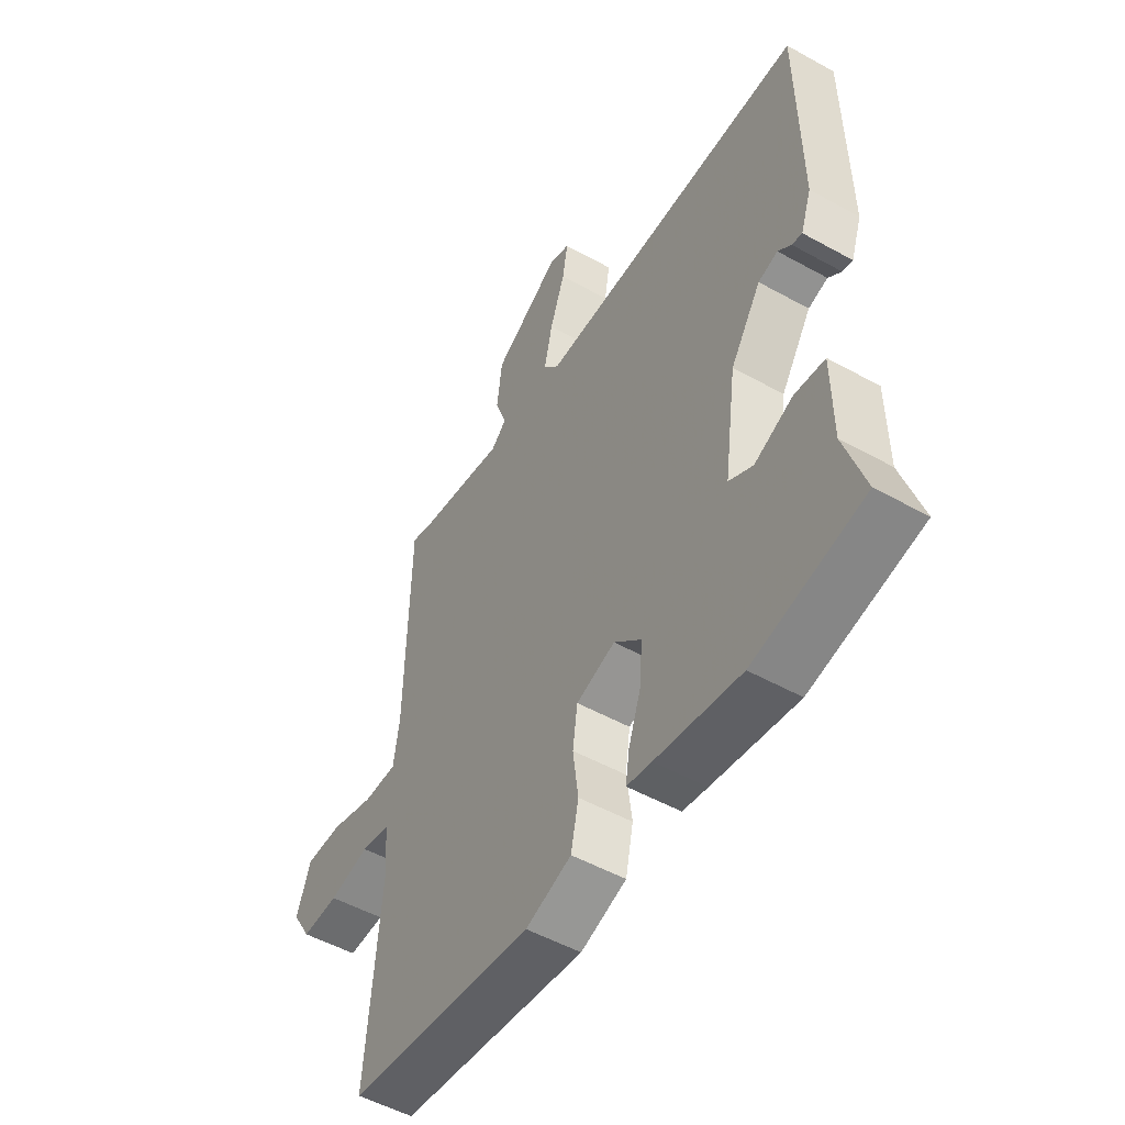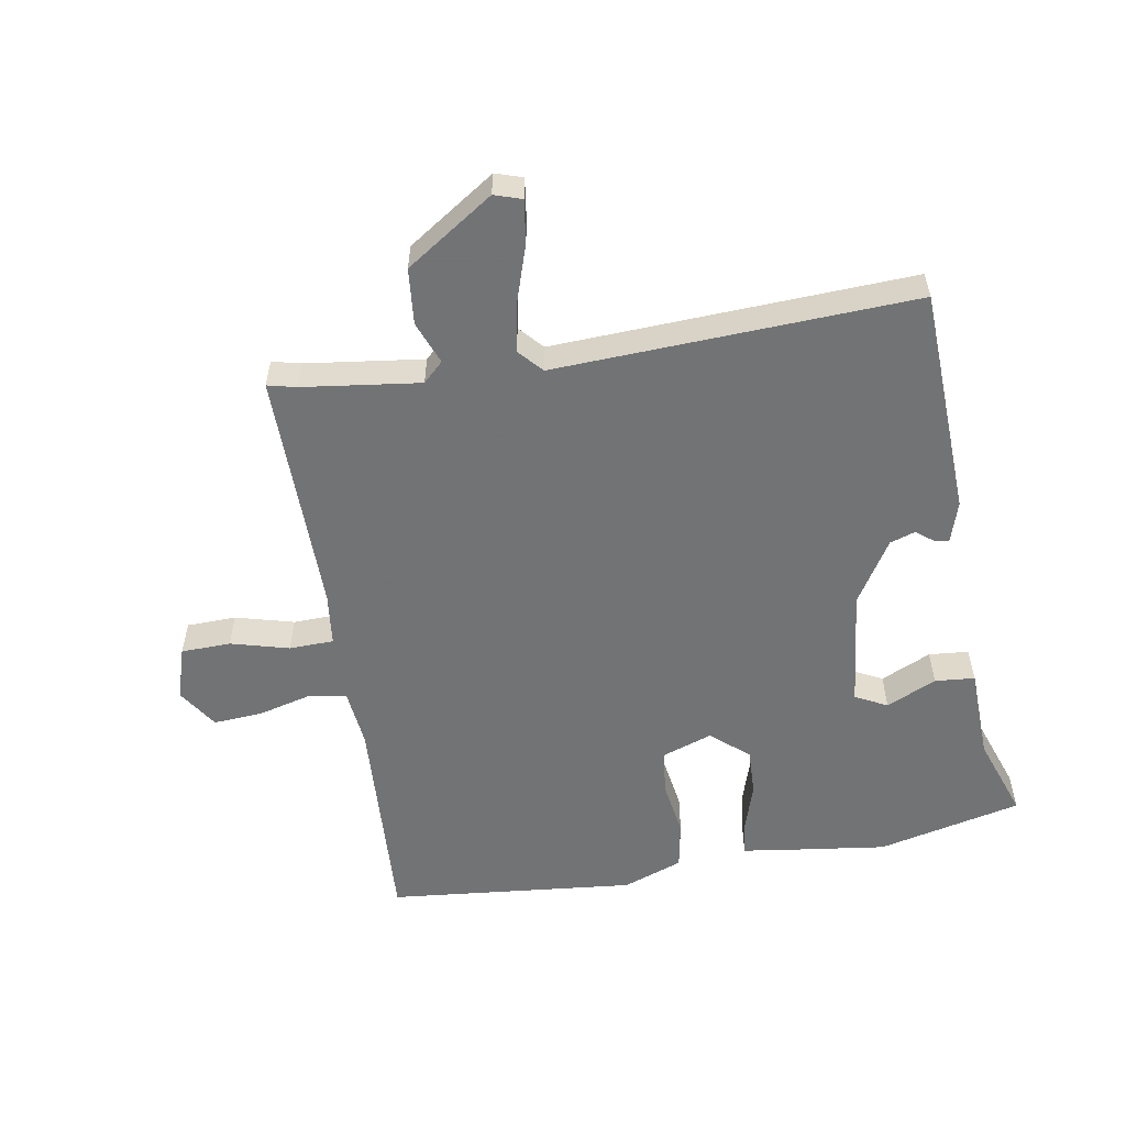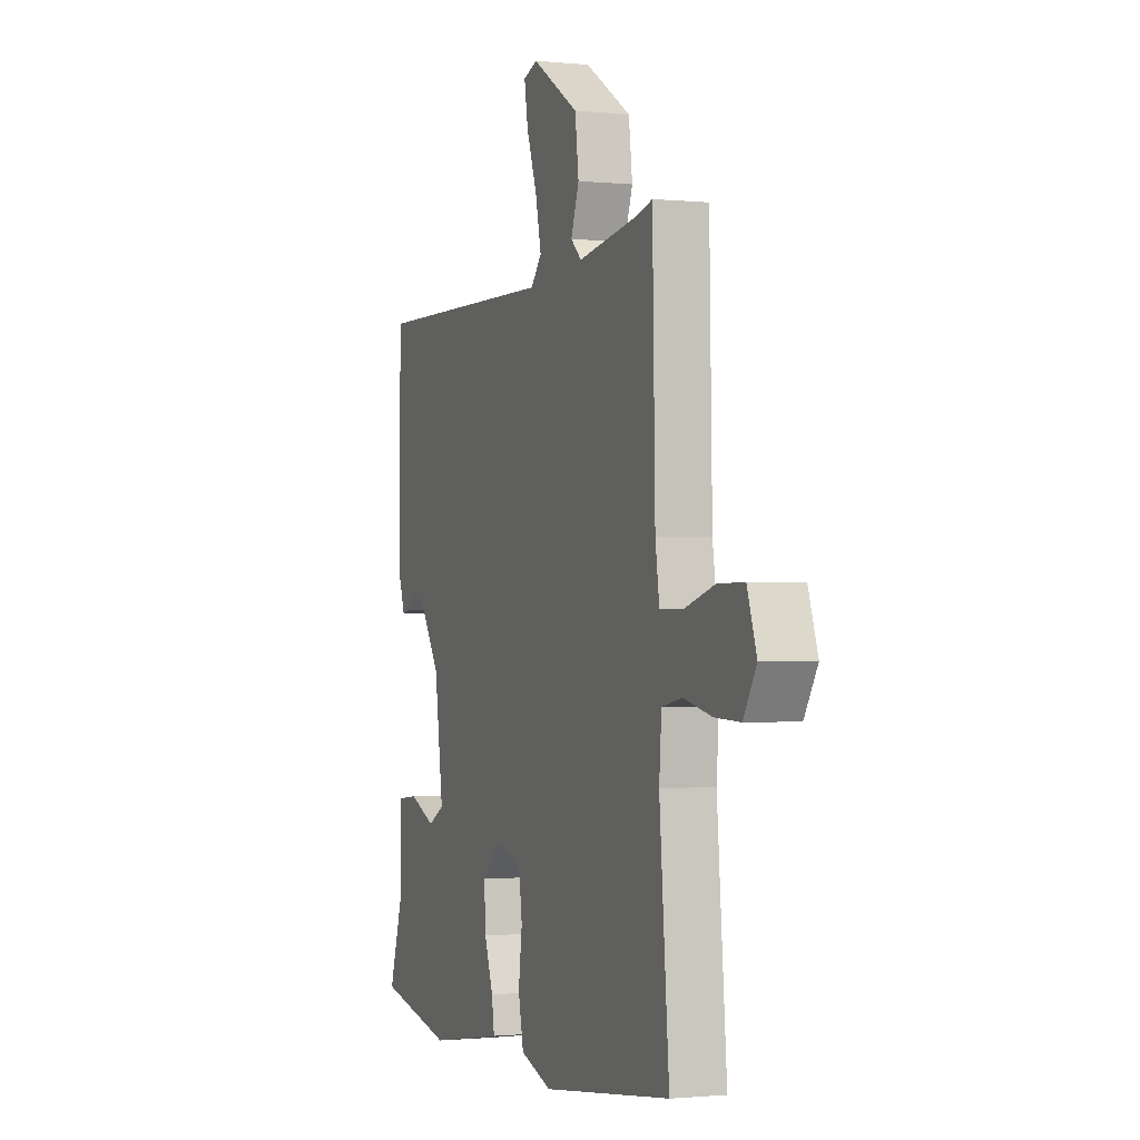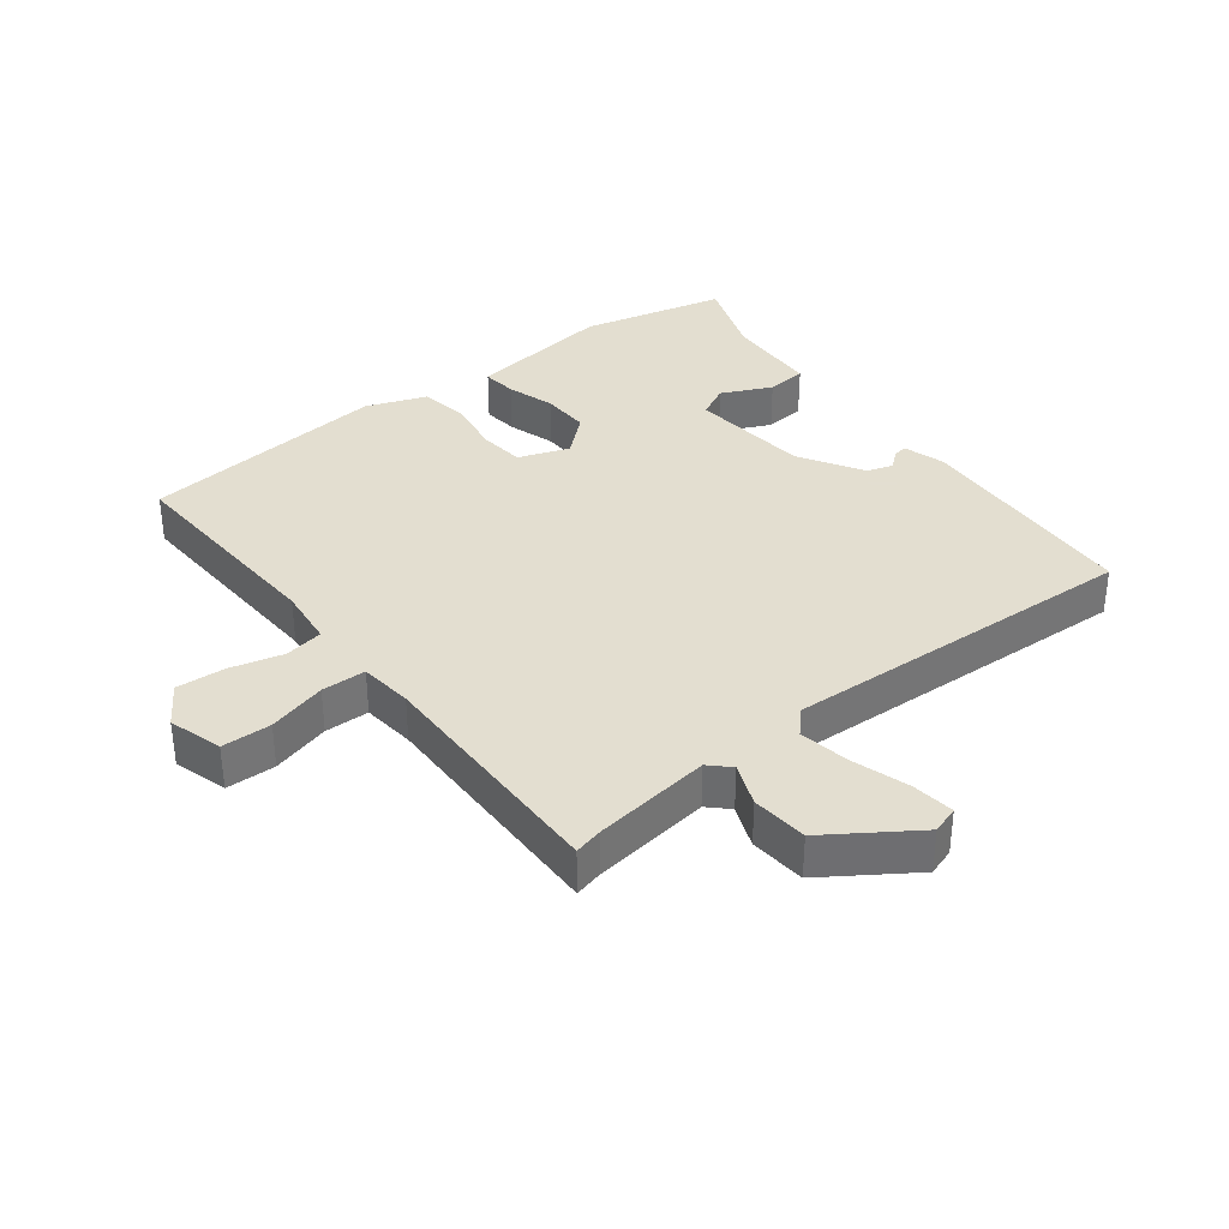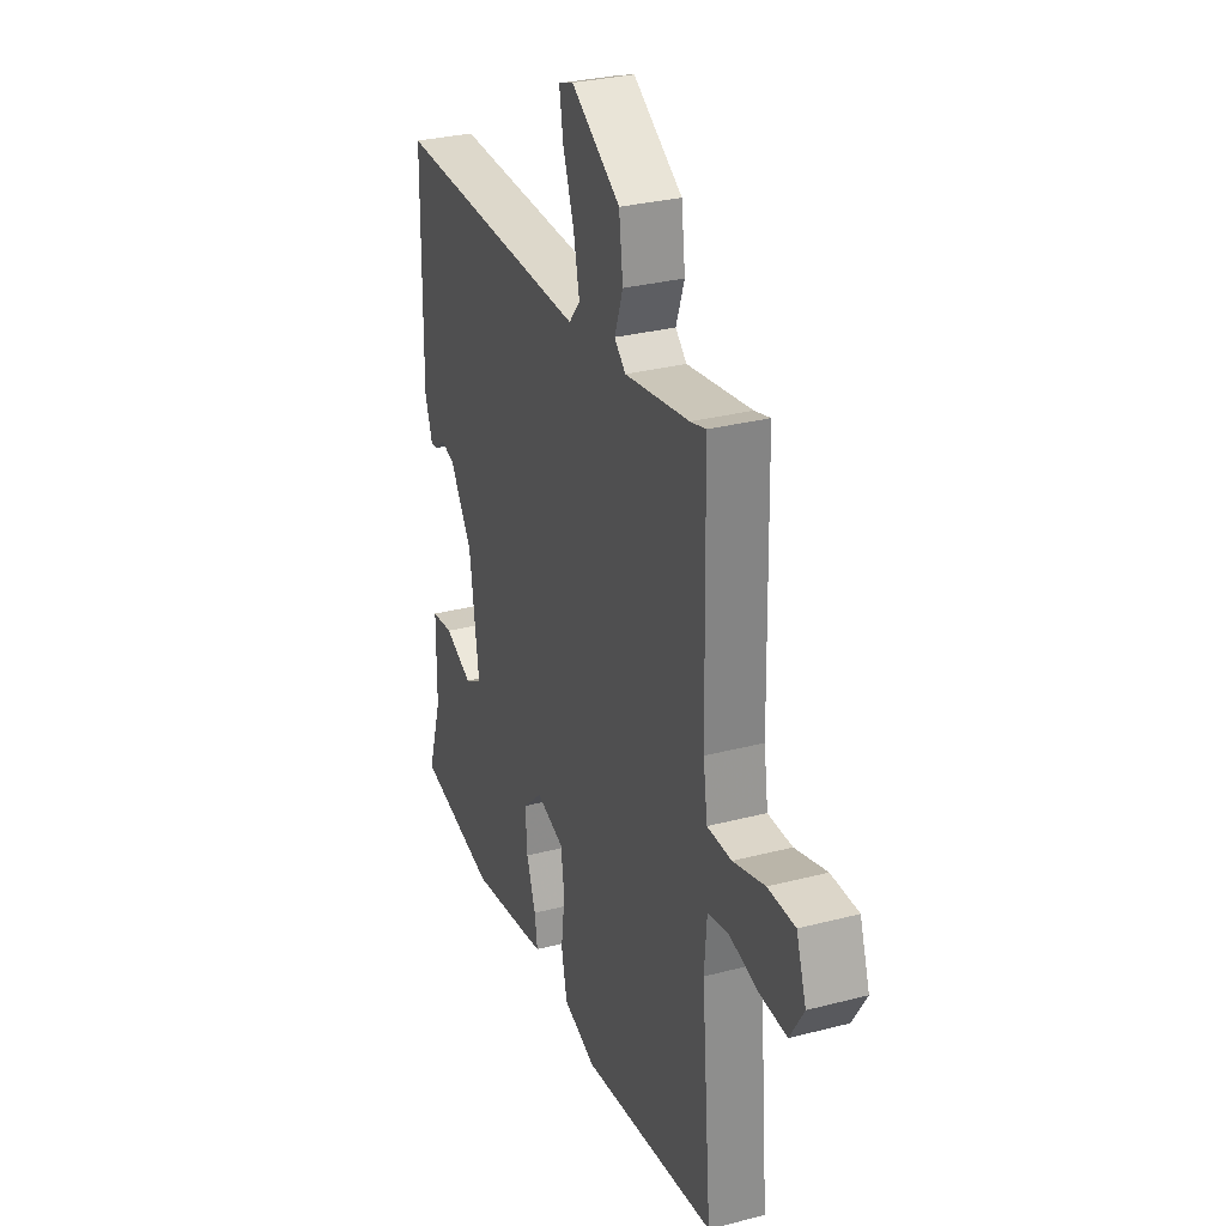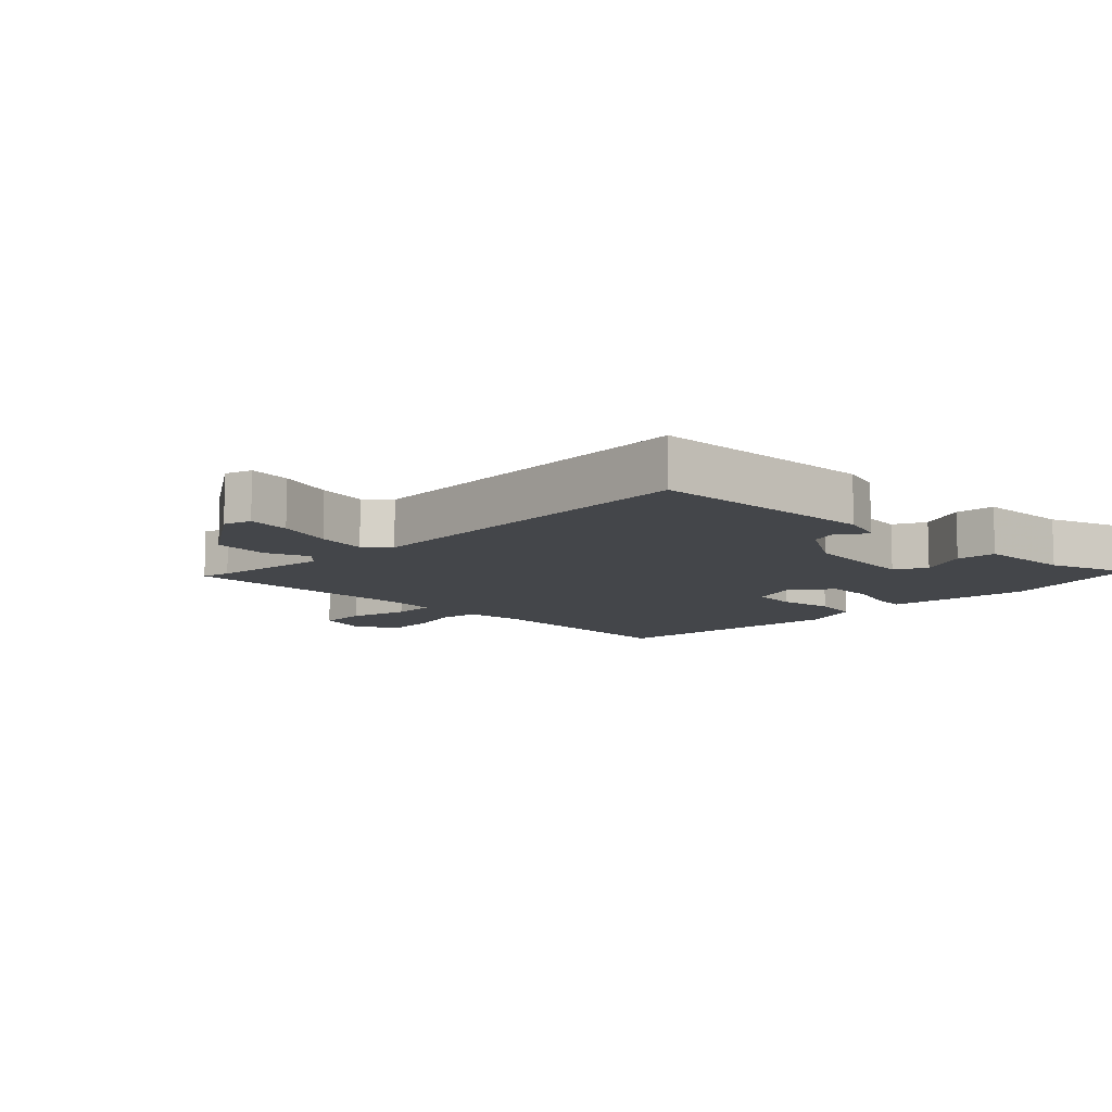
<metadata>
{"format":"obj","ext":"obj","renderer":"f3d","projection":"perspective","resolution":1024,"background":"white","views":[{"elev":-51.5,"azim":58.9,"up":"+Z"},{"elev":-55.7,"azim":11.3,"up":"+Y"},{"elev":-1.1,"azim":-110.7,"up":"+Z"},{"elev":35.9,"azim":-35.9,"up":"+Y"},{"elev":30.2,"azim":-110.7,"up":"+Z"},{"elev":-9.8,"azim":47.1,"up":"+Y"}]}
</metadata>
<code>
v 0.505 0.07 0.47
v 0.51 0.07 0.115
v 0.488 0.07 0.051
v 0.467 0.07 0.055
v 0.44 0.07 0.078
v 0.4 0.07 0.066
v 0.337 0.07 -0.03
v 0.311 0.07 -0.216
v 0.36 0.07 -0.243
v 0.439 0.07 -0.209
v 0.501 0.07 -0.216
v 0.502 0.07 -0.362
v 0.543 0.07 -0.491
v 0.317 0.07 -0.538
v 0.142 0.07 -0.51
v 0.091 0.07 -0.501
v 0.099 0.07 -0.448
v 0.125 0.07 -0.374
v 0.13 0.07 -0.3
v 0.074 0.07 -0.248
v -0.006 0.07 -0.274
v -0.016 0.07 -0.345
v -0.005 0.07 -0.431
v -0.021 0.07 -0.506
v -0.115 0.07 -0.538
v -0.5 0.07 -0.489
v -0.471 0.07 -0.148
v -0.478 0.07 -0.057
v -0.538 0.07 -0.045
v -0.621 0.07 -0.064
v -0.697 0.07 -0.067
v -0.736 0.07 -0.003
v -0.708 0.07 0.079
v -0.631 0.07 0.079
v -0.541 0.07 0.052
v -0.472 0.07 0.052
v -0.46 0.07 0.134
v -0.452 0.07 0.515
v -0.408 0.07 0.503
v -0.226 0.07 0.474
v -0.194 0.07 0.503
v -0.218 0.07 0.57
v -0.207 0.07 0.657
v -0.068 0.07 0.744
v -0.026 0.07 0.729
v -0.037 0.07 0.663
v -0.068 0.07 0.576
v -0.085 0.07 0.498
v -0.053 0.07 0.46
v 0.505 0 0.47
v 0.51 0 0.115
v 0.488 0 0.051
v 0.467 0 0.055
v 0.44 0 0.078
v 0.4 0 0.066
v 0.337 0 -0.03
v 0.311 0 -0.216
v 0.36 0 -0.243
v 0.439 0 -0.209
v 0.501 0 -0.216
v 0.502 0 -0.362
v 0.543 0 -0.491
v 0.317 0 -0.538
v 0.142 0 -0.51
v 0.091 0 -0.501
v 0.099 0 -0.448
v 0.125 0 -0.374
v 0.13 0 -0.3
v 0.074 0 -0.248
v -0.006 0 -0.274
v -0.016 0 -0.345
v -0.005 0 -0.431
v -0.021 0 -0.506
v -0.115 0 -0.538
v -0.5 0 -0.489
v -0.471 0 -0.148
v -0.478 0 -0.057
v -0.538 0 -0.045
v -0.621 0 -0.064
v -0.697 0 -0.067
v -0.736 0 -0.003
v -0.708 0 0.079
v -0.631 0 0.079
v -0.541 0 0.052
v -0.472 0 0.052
v -0.46 0 0.134
v -0.452 0 0.515
v -0.408 0 0.503
v -0.226 0 0.474
v -0.194 0 0.503
v -0.218 0 0.57
v -0.207 0 0.657
v -0.068 0 0.744
v -0.026 0 0.729
v -0.037 0 0.663
v -0.068 0 0.576
v -0.085 0 0.498
v -0.053 0 0.46
f 44 45 46 47
f 44 47 48
f 41 42 43 44
f 41 44 48
f 40 41 48 49
f 37 38 39
f 37 39 40
f 36 37 40 49
f 32 33 34 35
f 32 35 36
f 29 30 31 32
f 28 29 32 36
f 27 28 36 49
f 22 23 24 25
f 21 22 25 26
f 15 16 17 18
f 15 18 19
f 12 13 14 15
f 12 15 19
f 9 10 11 12
f 8 9 12 19
f 7 8 19 20
f 2 3 4 5
f 2 5 6
f 1 2 6
f 21 26 27 49
f 7 20 21 49
f 1 6 7 49
f 96 95 94 93
f 97 96 93
f 93 92 91 90
f 97 93 90
f 98 97 90 89
f 88 87 86
f 89 88 86
f 98 89 86 85
f 84 83 82 81
f 85 84 81
f 81 80 79 78
f 85 81 78 77
f 98 85 77 76
f 74 73 72 71
f 75 74 71 70
f 67 66 65 64
f 68 67 64
f 64 63 62 61
f 68 64 61
f 61 60 59 58
f 68 61 58 57
f 69 68 57 56
f 54 53 52 51
f 55 54 51
f 55 51 50
f 98 76 75 70
f 98 70 69 56
f 98 56 55 50
f 1 50 51 2
f 2 51 52 3
f 3 52 53 4
f 4 53 54 5
f 5 54 55 6
f 6 55 56 7
f 7 56 57 8
f 8 57 58 9
f 9 58 59 10
f 10 59 60 11
f 11 60 61 12
f 12 61 62 13
f 13 62 63 14
f 14 63 64 15
f 15 64 65 16
f 16 65 66 17
f 17 66 67 18
f 18 67 68 19
f 19 68 69 20
f 20 69 70 21
f 21 70 71 22
f 22 71 72 23
f 23 72 73 24
f 24 73 74 25
f 25 74 75 26
f 26 75 76 27
f 27 76 77 28
f 28 77 78 29
f 29 78 79 30
f 30 79 80 31
f 31 80 81 32
f 32 81 82 33
f 33 82 83 34
f 34 83 84 35
f 35 84 85 36
f 36 85 86 37
f 37 86 87 38
f 38 87 88 39
f 39 88 89 40
f 40 89 90 41
f 41 90 91 42
f 42 91 92 43
f 43 92 93 44
f 44 93 94 45
f 45 94 95 46
f 46 95 96 47
f 47 96 97 48
f 48 97 98 49
f 49 98 50 1

</code>
